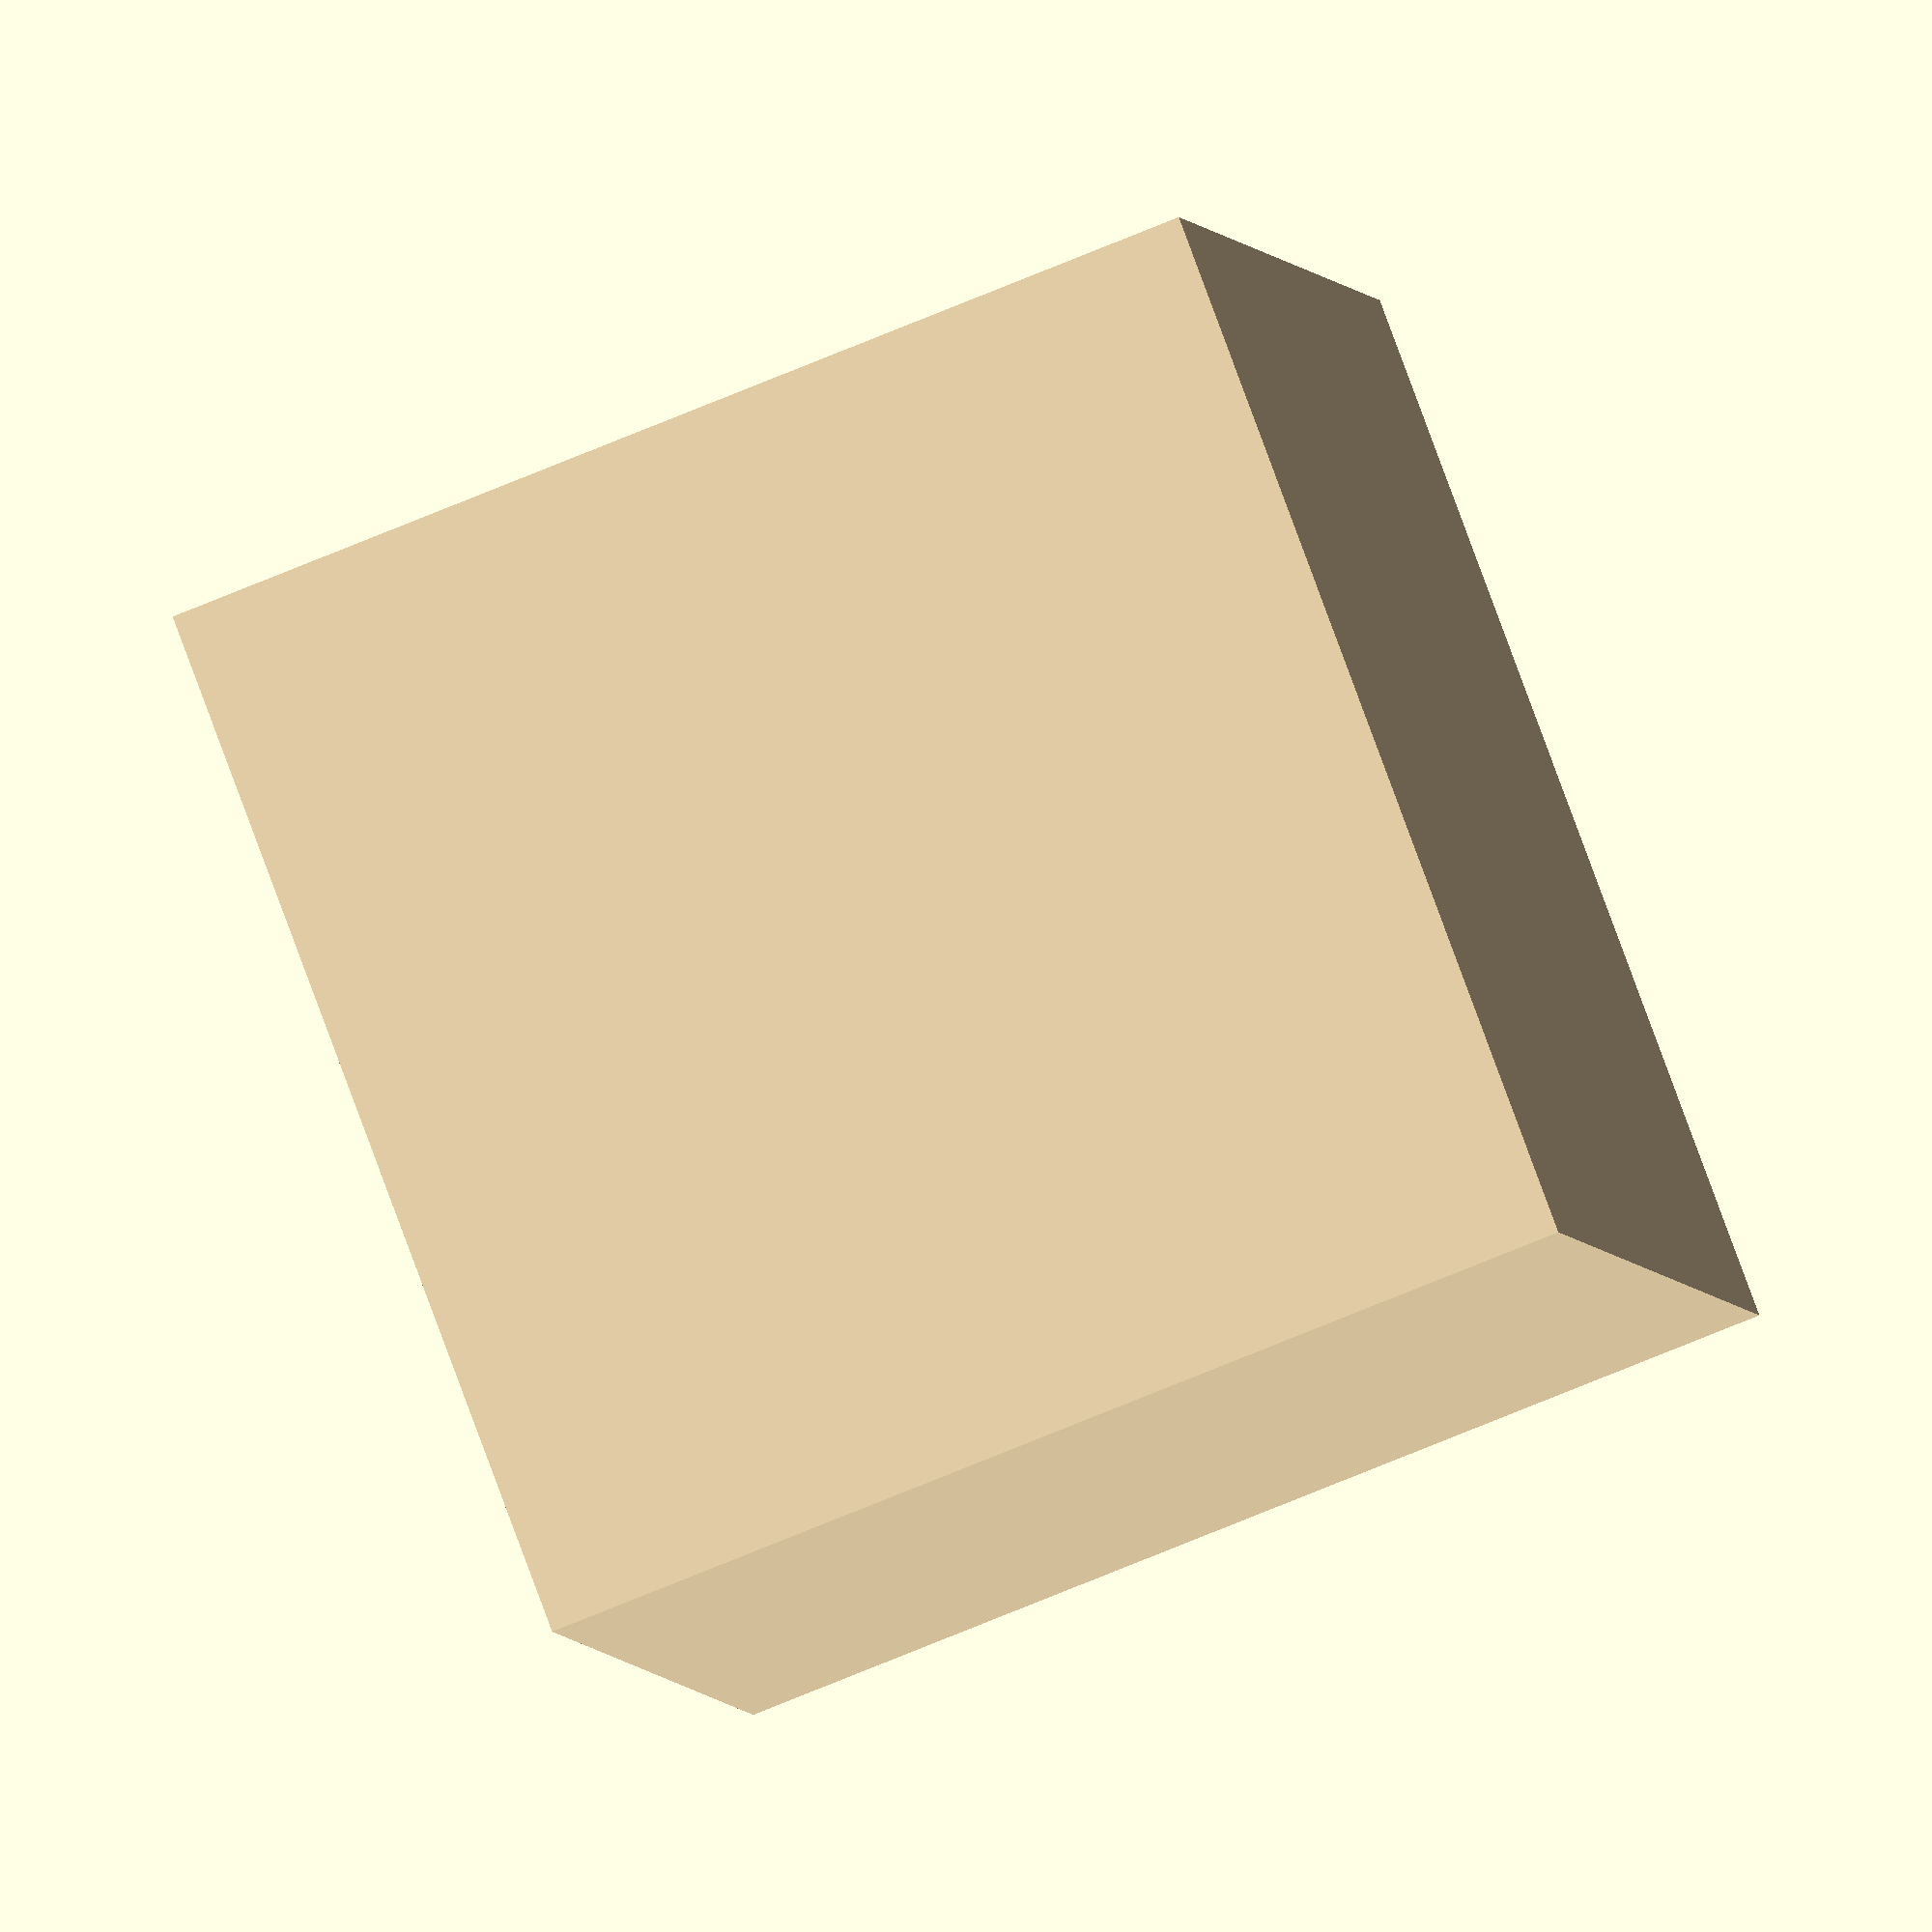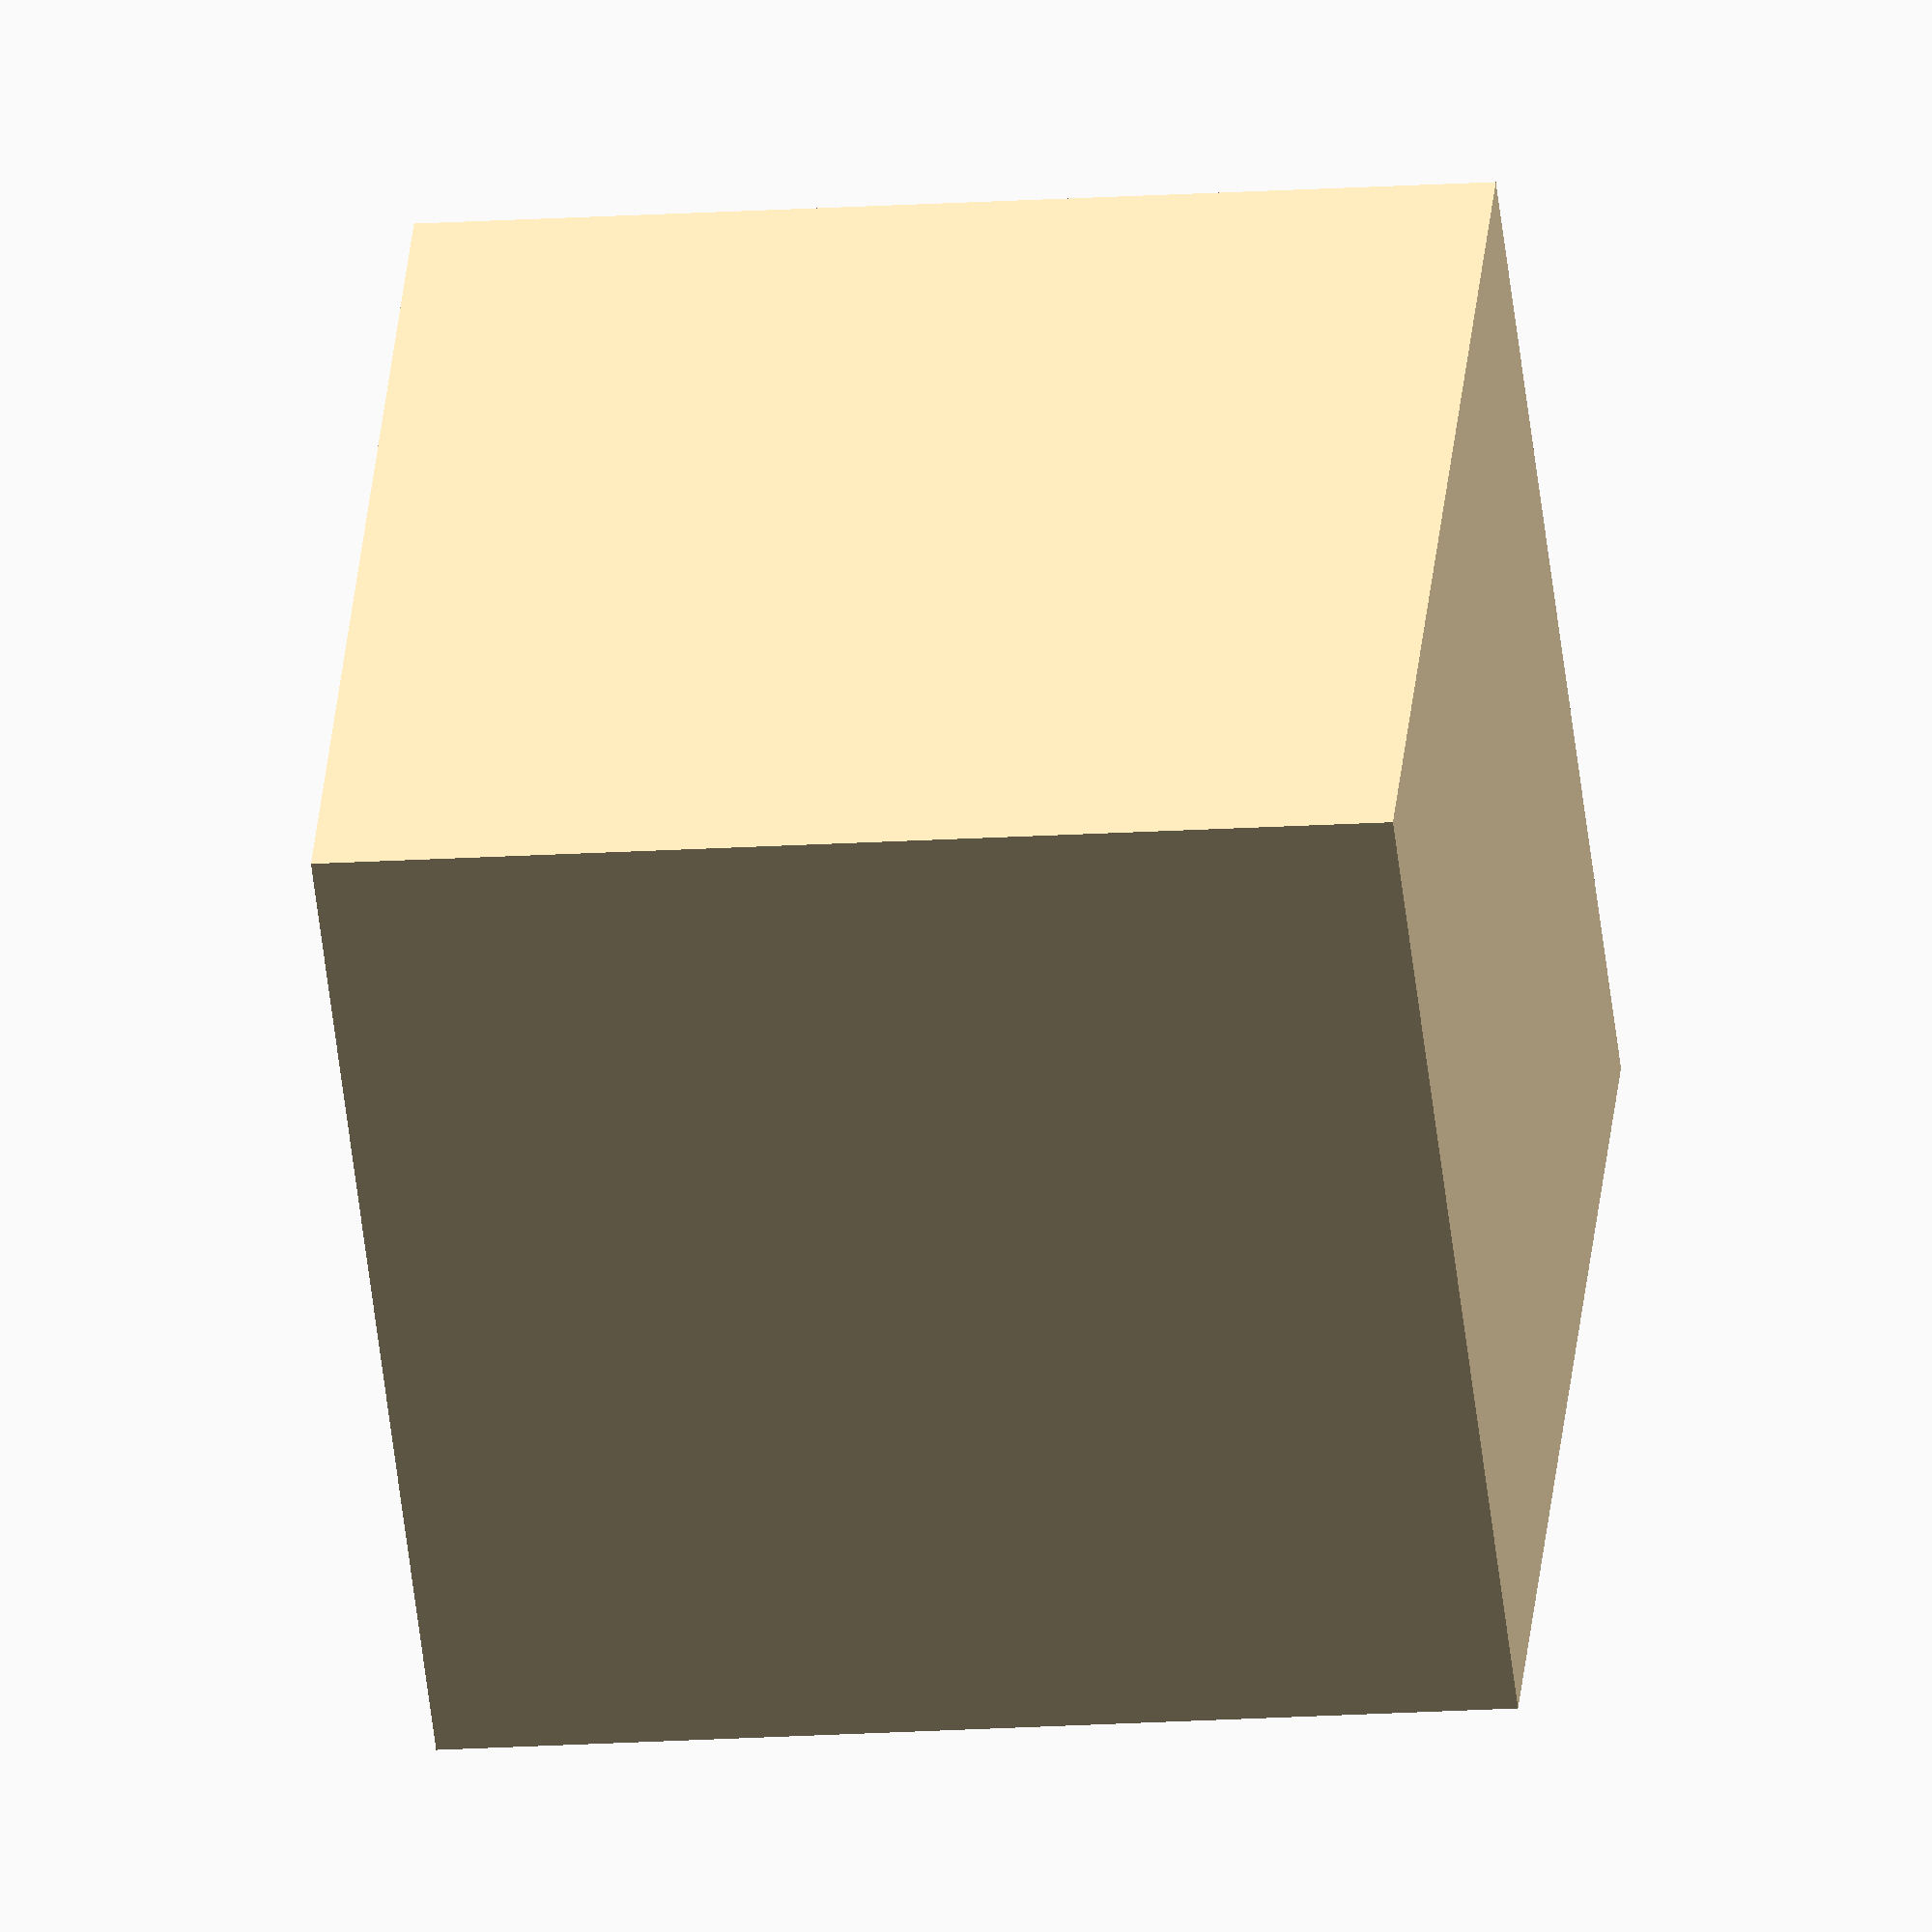
<openscad>
/* loudspeaker __MODEL__ */
loudspeaker_number = __NUMBER__;
margin = __MARGIN__; /* mm */
loudspeaker_diameter = __DIAMETER__; /* mm */
internal_ported_box_volume = __PORTEDBOXVOLUME__; /* dm³ (Liter) */
ported_box_port_number = __PORTEDBOXPORTNUMBER__;
ported_box_port_slot_activated = __PORTEDBOXPORTSLOTACTIVATED__;
ported_box_port_slot_width = __PORTEDBOXPORTSLOTWIDTH__; /* mm */
ported_box_port_slot_height = __PORTEDBOXPORTSLOTHEIGHT__; /* mm */
ported_box_port_diameter = __PORTEDBOXPORTDIAMETER__; /* mm */
ported_box_port_length = __PORTEDBOXPORTLENGTH__; /* mm */
wood_thick = __WOODTHICK__; /* mm */
wood_color = "wheat";

internal_ported_box_width = loudspeaker_diameter + margin;  /* mm (x)*/
internal_ported_box_height = max((ported_box_port_diameter + margin) + ((loudspeaker_diameter + margin) * loudspeaker_number), 1.618 * internal_ported_box_width); /* mm (z)*/
internal_ported_box_depth = internal_ported_box_volume * 1000000 / (internal_ported_box_width * internal_ported_box_height); /* mm (y)*/

vertical_center = (internal_ported_box_height + (2 * wood_thick)) / 2;
horizontal_center = (internal_ported_box_width + (2 * wood_thick)) / 2;

module speaker_hole(diameter, x, z)
{
    translate([x, 0, z]) {
        rotate([90, 0, 0]) {
            color("black") {
                cylinder($fn=360, h = 2 * wood_thick, r1 = diameter / 2, r2 = diameter / 2, center=true);
            }
        }
    }
}

module port_hole(diameter, slot, width, height, x, z)
{
    if (ported_box_port_slot_activated == true) {
	translate([x, 0, z]) {
	    color("black") {
		cube([width, 2 * wood_thick, height]);
	    }
	}
    } else {
	translate([x, 0, z]) {
	    rotate([90, 0, 0]) {
		color("black") {
		    cylinder($fn=360, h = 2 * wood_thick, r1 = diameter / 2, r2 = diameter / 2, center=true);
		}
	    }
	}
    }
}

module closed_enclosure(width, height, depth)
{
    
    difference() {
	/* external dimentions */
	color(wood_color) {
	    cube([width + (2 * wood_thick), depth + (2 * wood_thick), height + (2 * wood_thick)]);
	}

	/* internal dimentions */
	translate([wood_thick, wood_thick, wood_thick]) {
	    color(wood_color) {
		cube([width, depth, height]);
	    }
	}
    }
}

difference() {
    closed_enclosure(internal_ported_box_width, internal_ported_box_height, internal_ported_box_depth);

    /* calculate ports distribition */
    port_placing = (internal_ported_box_width + (2 * wood_thick)) / (ported_box_port_number + 1);
    for (i = [1:ported_box_port_number]) {
	if (ported_box_port_slot_activated == false) {
	    /* circular ports, center is used */
	    port_hole(ported_box_port_diameter, ported_box_port_slot_activated, ported_box_port_slot_width, ported_box_port_slot_height, i * port_placing, wood_thick + margin + ported_box_port_diameter / 2);
	} else {
	    /* slot ports, left corner is used */
	    port_hole(ported_box_port_diameter, ported_box_port_slot_activated, ported_box_port_slot_width, ported_box_port_slot_height, (i * port_placing) - (ported_box_port_slot_width / 2),wood_thick);
	}
    }

    /* loudpeakers distribution */
    for (i = [0:loudspeaker_number-1]) {
	if (ported_box_port_slot_activated == false) {
		speaker_hole(loudspeaker_diameter, horizontal_center, margin + (loudspeaker_diameter / 2) + (ported_box_port_diameter + margin) + i * (loudspeaker_diameter + margin));
	} else {
		speaker_hole(loudspeaker_diameter, horizontal_center, margin + (loudspeaker_diameter / 2) + ported_box_port_slot_height + i * (loudspeaker_diameter + margin));
	}
    }
}

</openscad>
<views>
elev=98.4 azim=101.3 roll=20.3 proj=o view=wireframe
elev=144.0 azim=173.4 roll=174.6 proj=o view=wireframe
</views>
